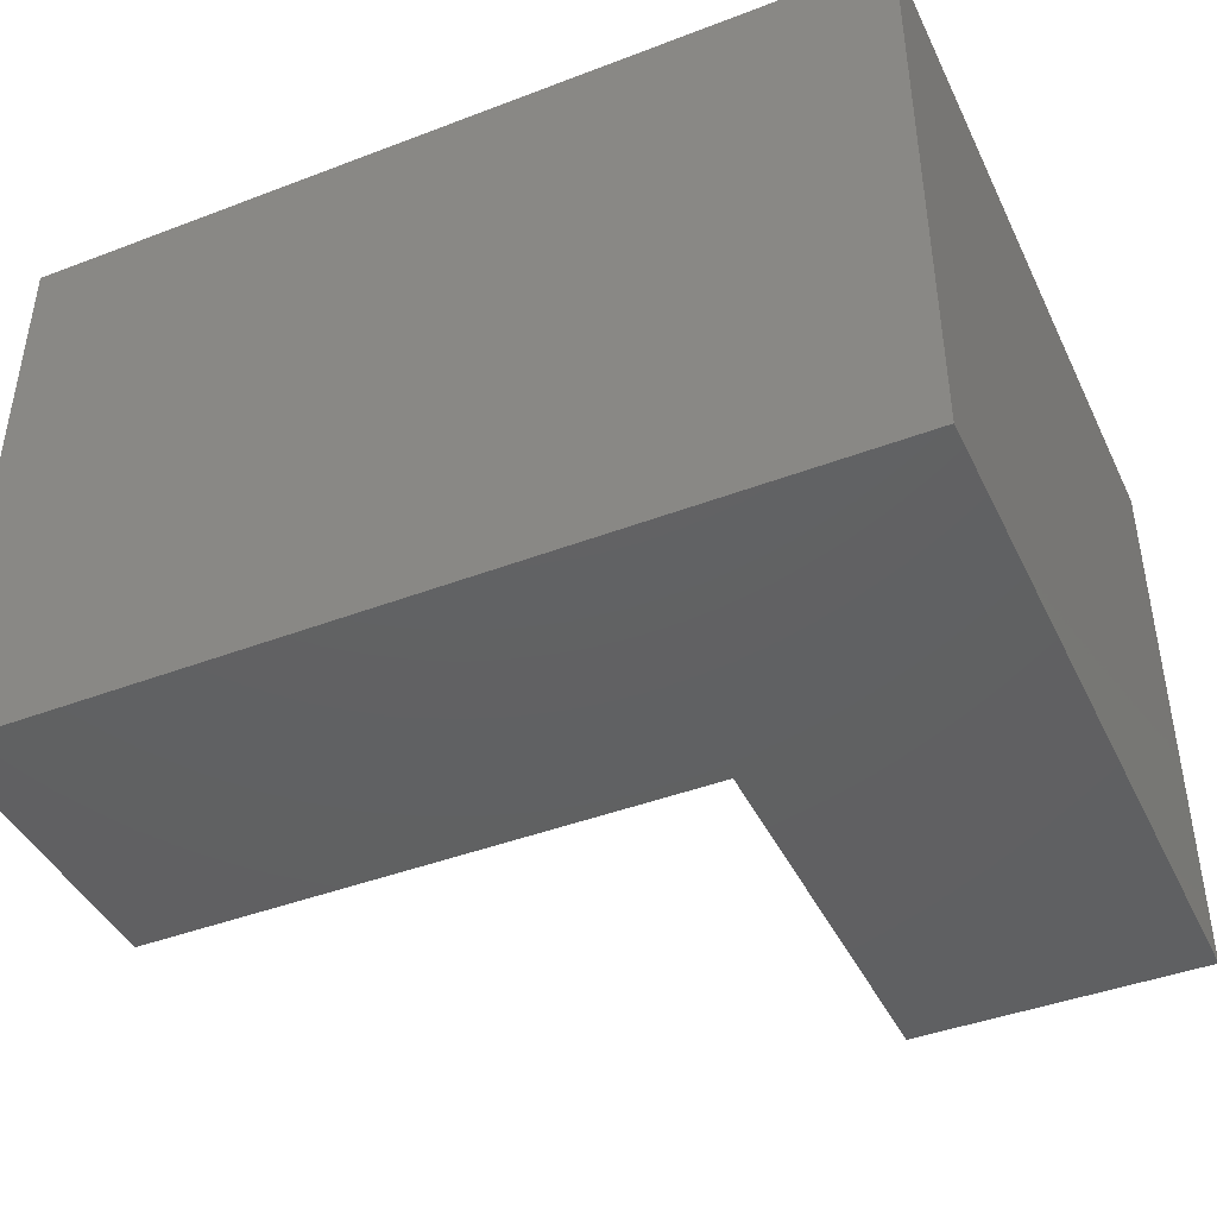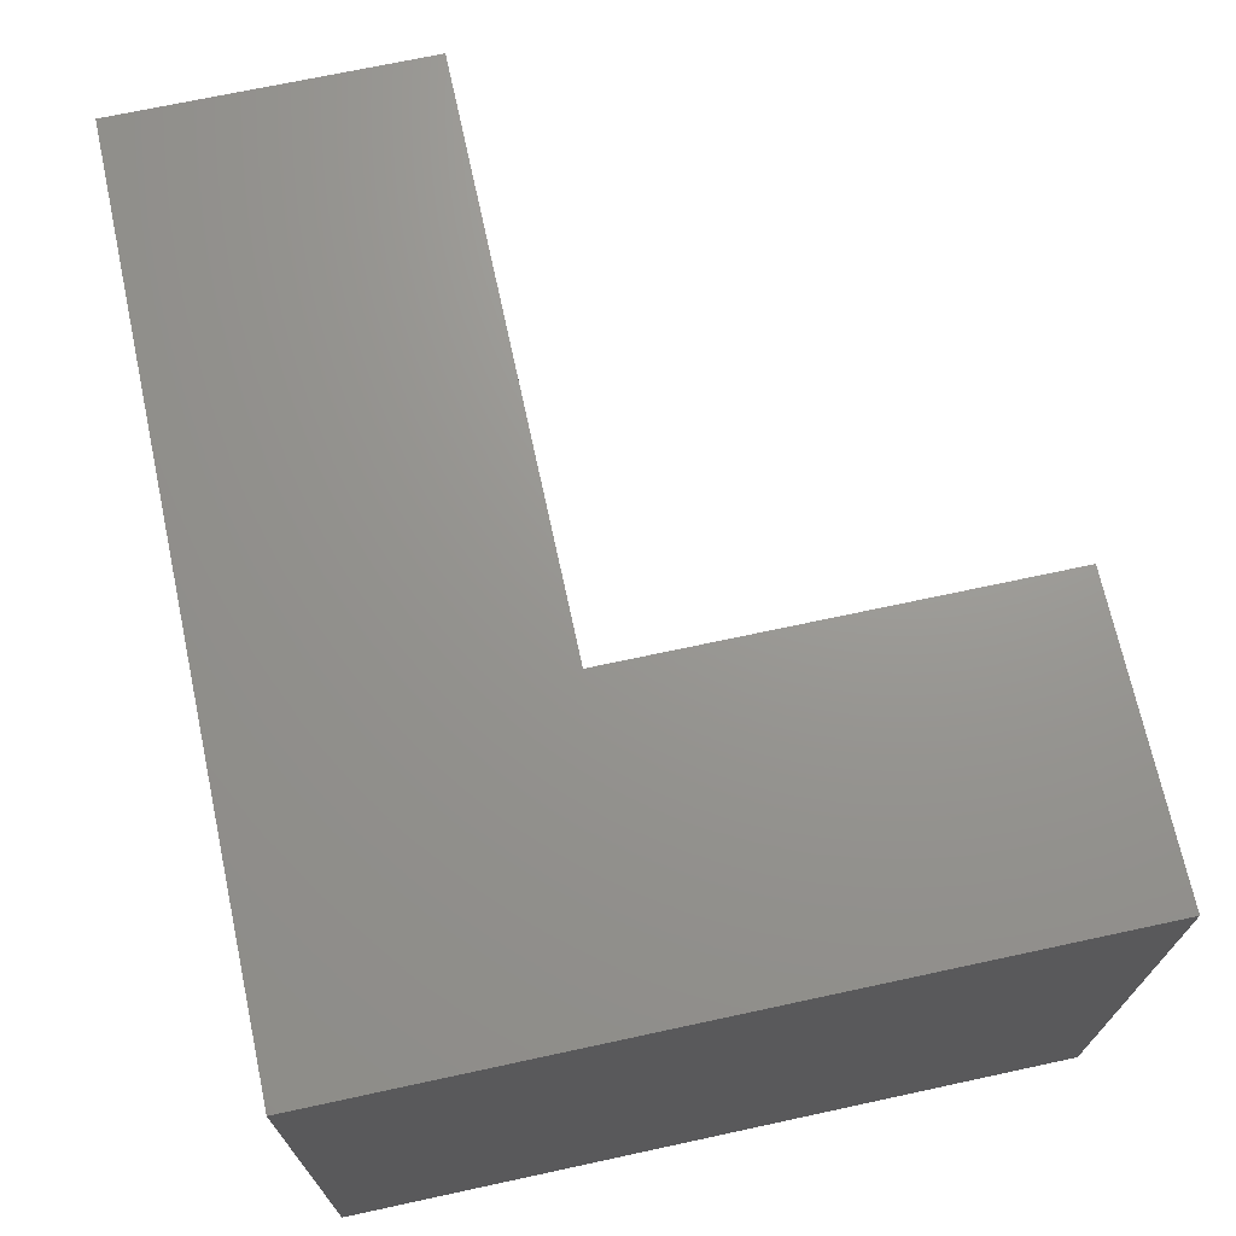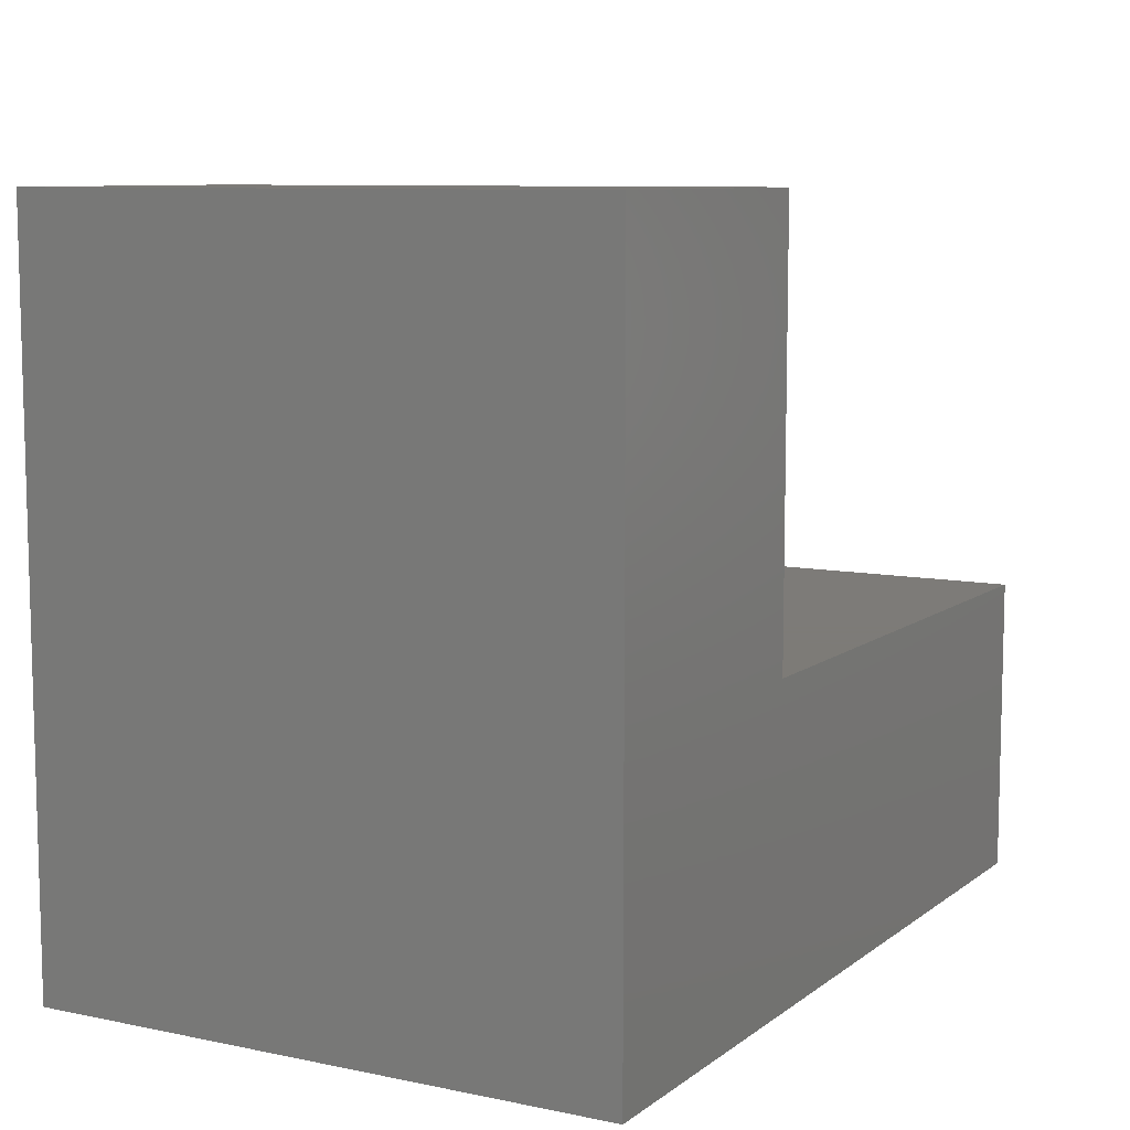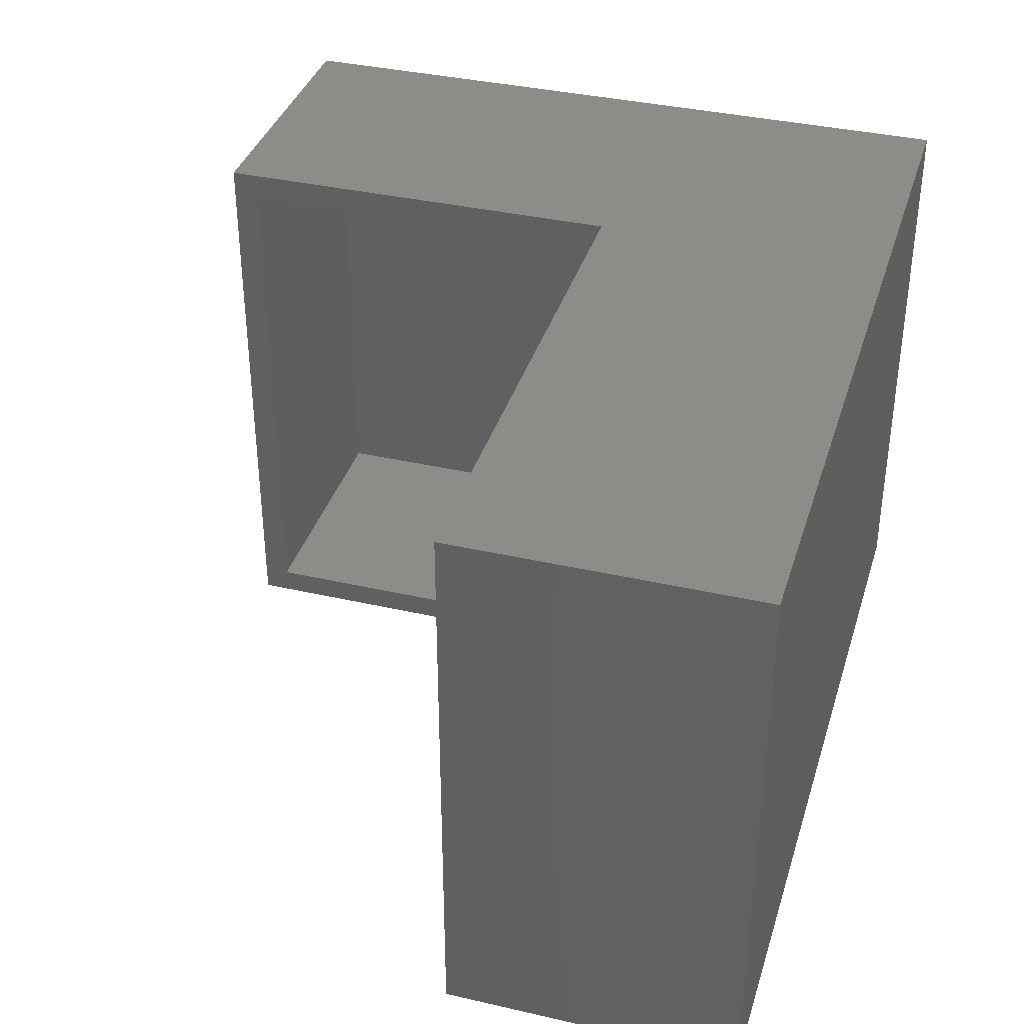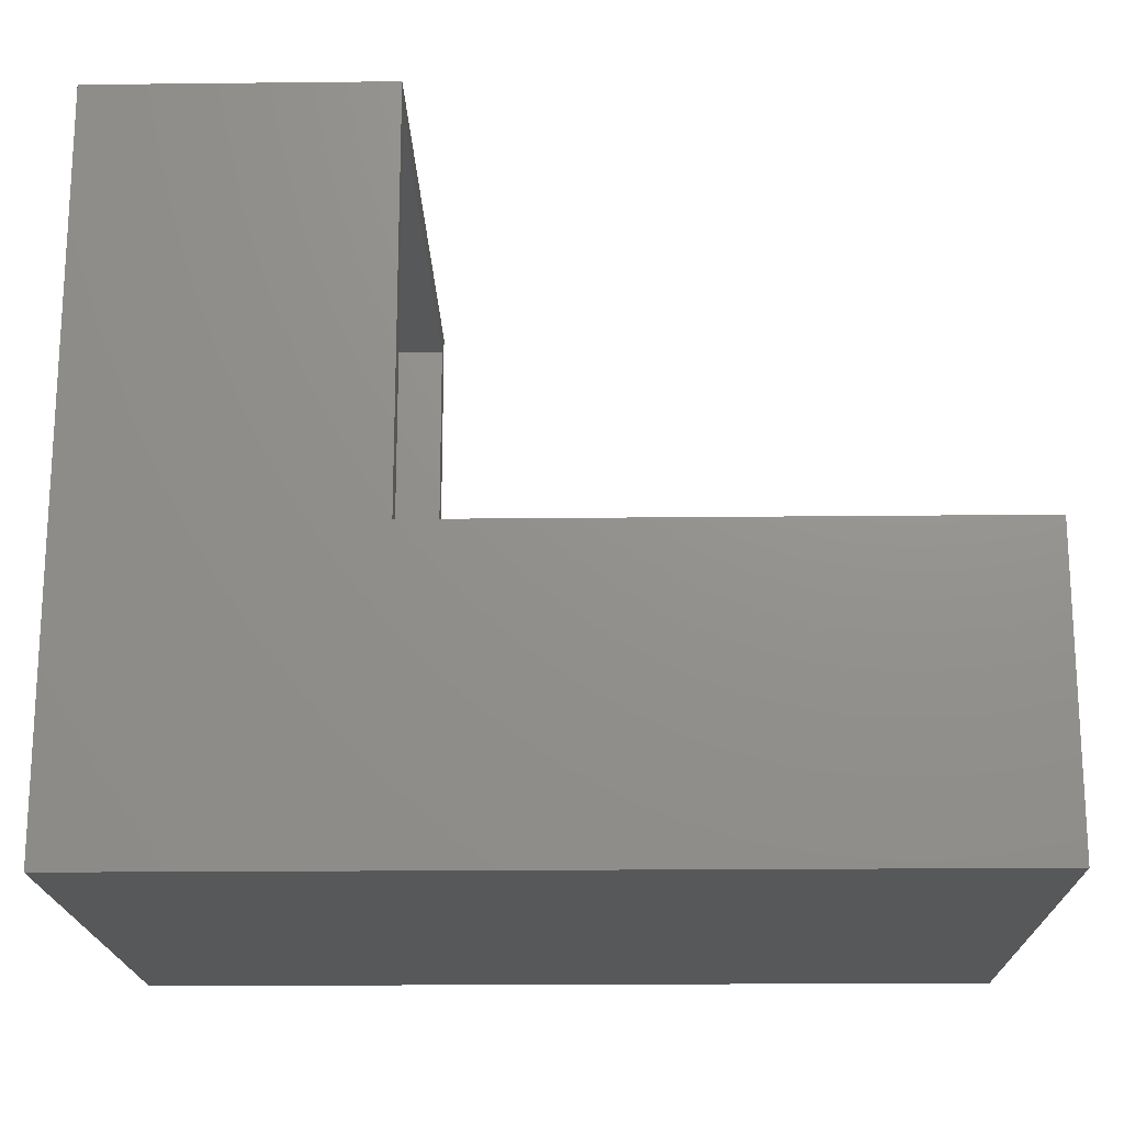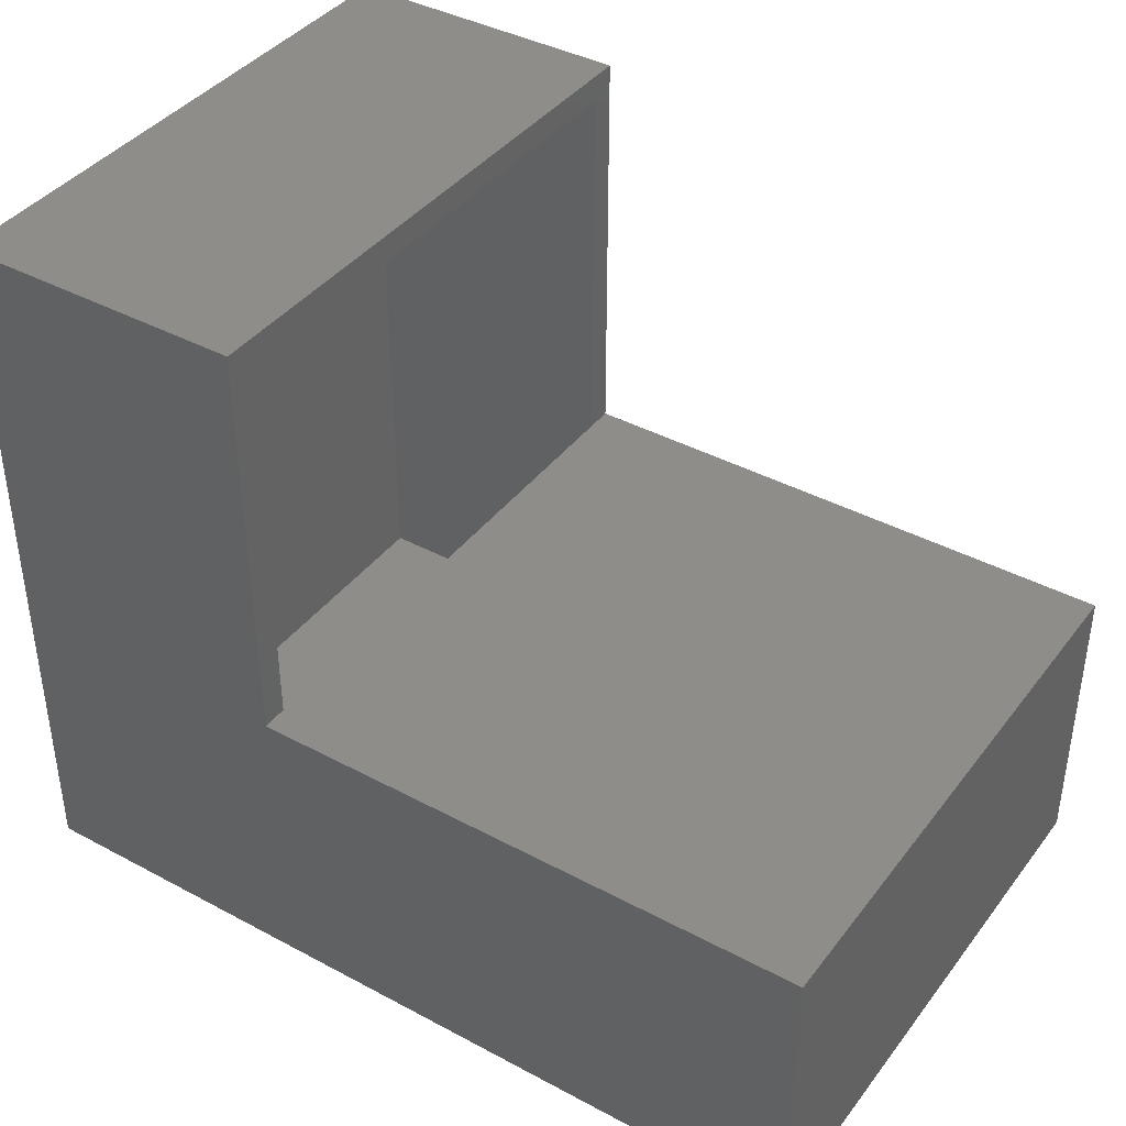
<metadata>
{"format":"stl","ext":"stl","renderer":"f3d","projection":"perspective","resolution":1024,"background":"white","views":[{"elev":-42.8,"azim":-155.6,"up":"+Y"},{"elev":70.2,"azim":-102.2,"up":"+Y"},{"elev":8.9,"azim":-61.0,"up":"+Z"},{"elev":36.9,"azim":106.5,"up":"+Y"},{"elev":-18.5,"azim":1.2,"up":"+Z"},{"elev":40.0,"azim":33.5,"up":"+Z"}]}
</metadata>
<code>
# stl→obj: 26 verts, 48 faces
v 0.2526 -0.01562 0.237
v 0.2526 -0.4844 0.237
v 0.2526 -0.01562 0.2604
v 0.2526 -0.4844 0.2604
v 0.2526 -0.5078 0.2604
v 0.2526 -0.5078 0.6315
v 0.2526 -0.4844 0.6081
v 0.2526 0.007812 0.6315
v 0.2526 -0.01562 0.6081
v 0.2526 0.007812 0.2604
v 0.7578 0.007812 0.2604
v 0.7578 -0.5078 0.2604
v 0.01562 -0.01562 0.6081
v 0.01562 -0.4844 0.6081
v 0.7344 -0.01562 0.01562
v 0.7344 -0.01562 0.237
v 0.01562 -0.01562 0.01562
v 0.01562 -0.4844 0.01562
v 0.7344 -0.4844 0.237
v 0.7344 -0.4844 0.01562
v -0.007812 -0.5078 -0.007812
v -0.007812 0.007812 -0.007812
v 0.7578 -0.5078 -0.007812
v 0.7578 0.007812 -0.007812
v -0.007812 0.007812 0.6315
v -0.007812 -0.5078 0.6315
f 1 2 3
f 3 2 4
f 5 4 6
f 6 4 7
f 6 7 8
f 8 7 9
f 8 9 10
f 10 9 3
f 11 10 3
f 11 3 4
f 11 4 5
f 11 5 12
f 9 7 13
f 13 7 14
f 15 16 17
f 17 16 1
f 17 1 13
f 13 1 3
f 13 3 9
f 7 4 14
f 14 4 2
f 14 2 18
f 18 2 19
f 18 19 20
f 21 22 23
f 23 22 24
f 24 11 23
f 23 11 12
f 8 25 6
f 6 25 26
f 26 25 21
f 21 25 22
f 24 22 11
f 11 22 10
f 22 25 10
f 10 25 8
f 23 12 21
f 21 12 5
f 21 5 26
f 26 5 6
f 18 20 17
f 17 20 15
f 15 20 16
f 16 20 19
f 19 2 16
f 16 2 1
f 14 18 13
f 13 18 17

</code>
